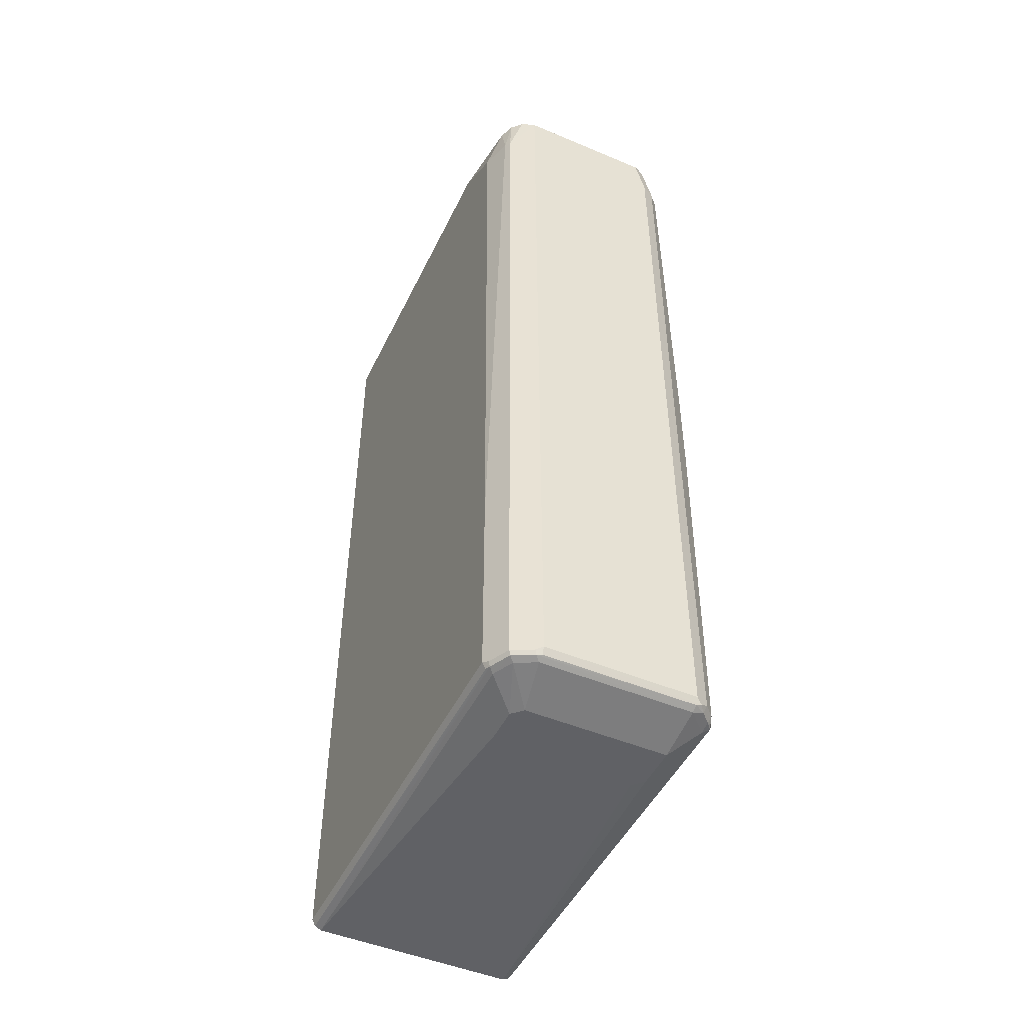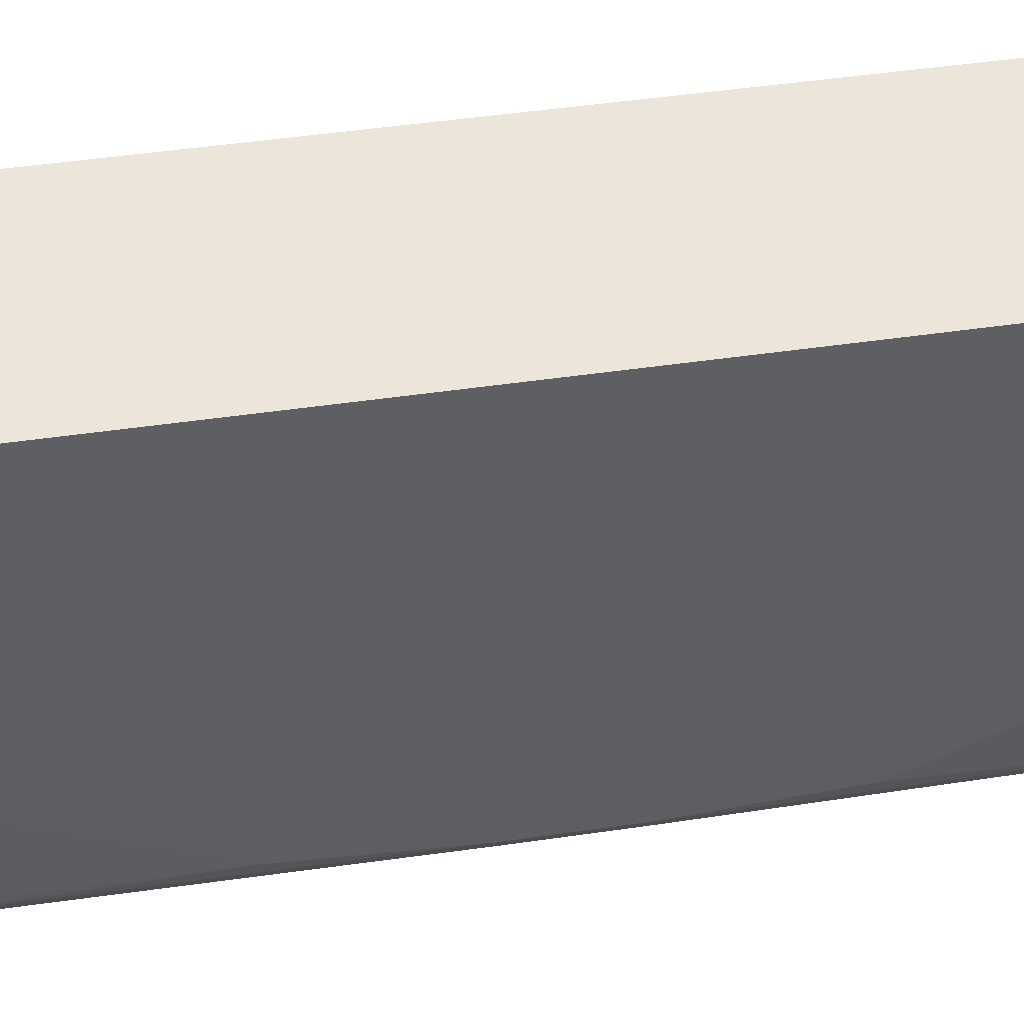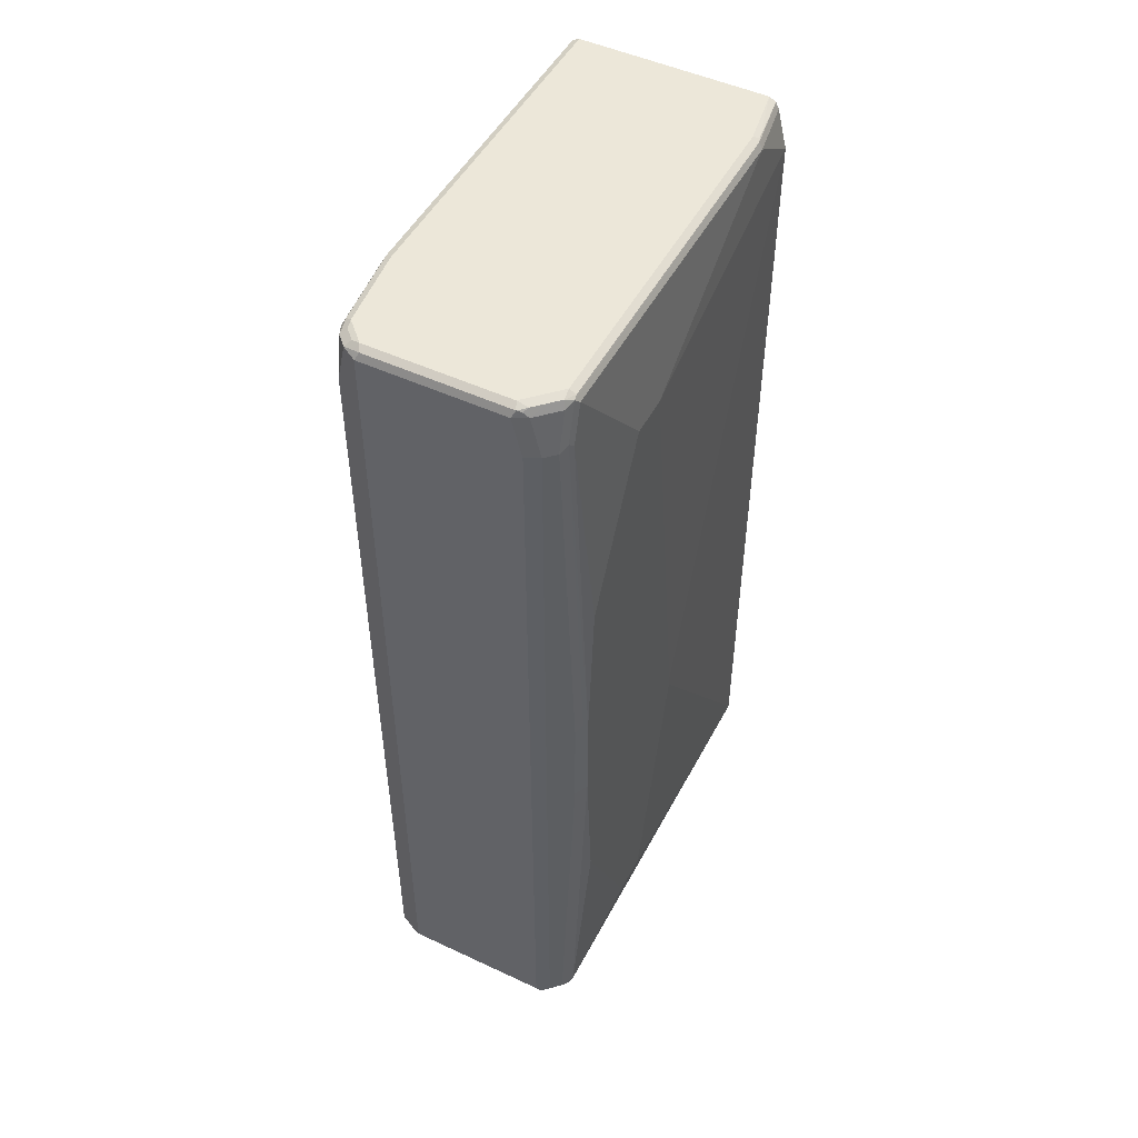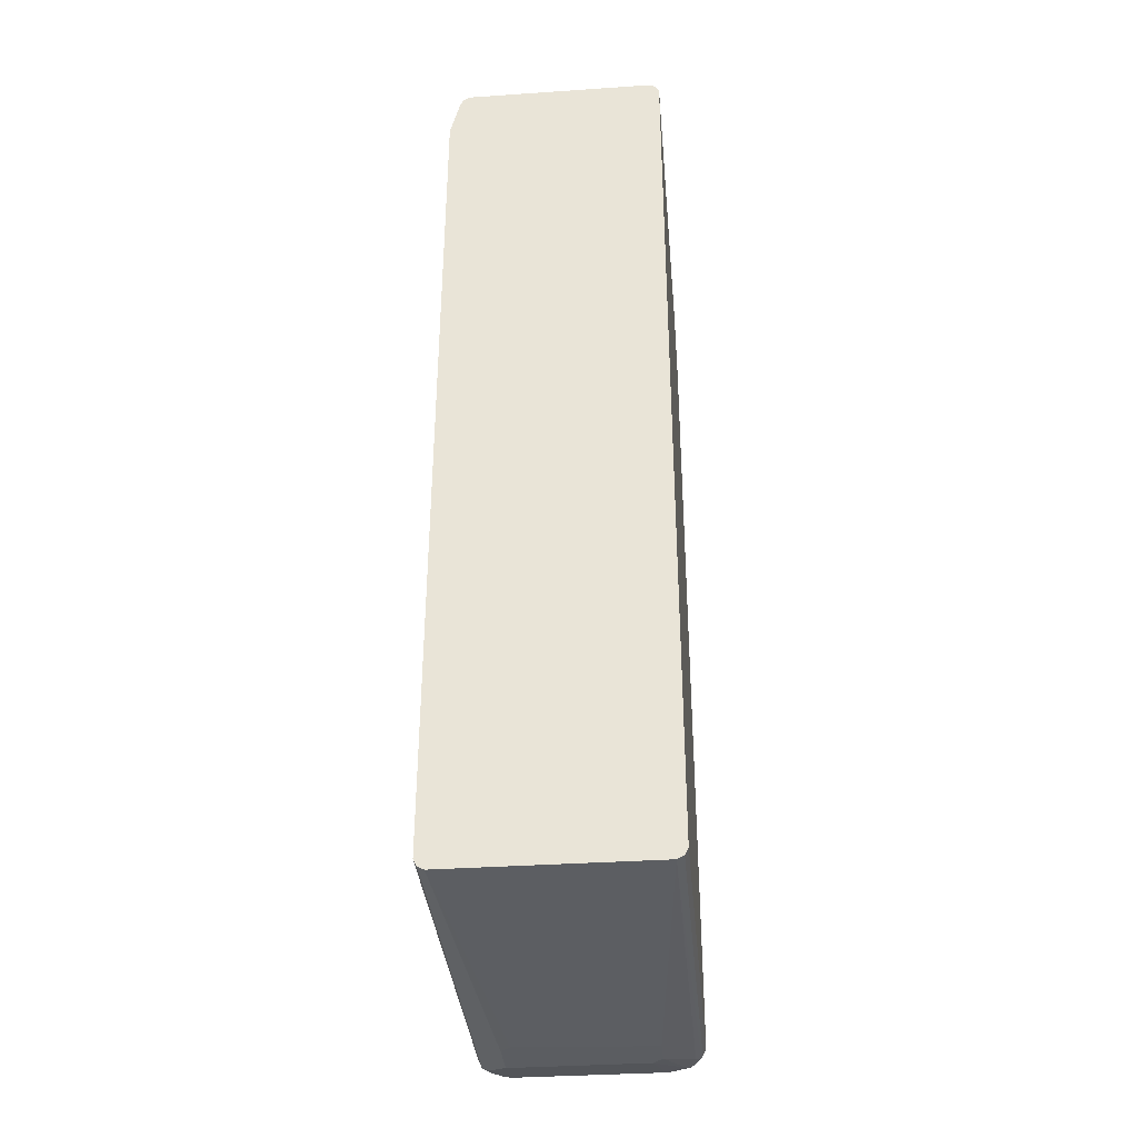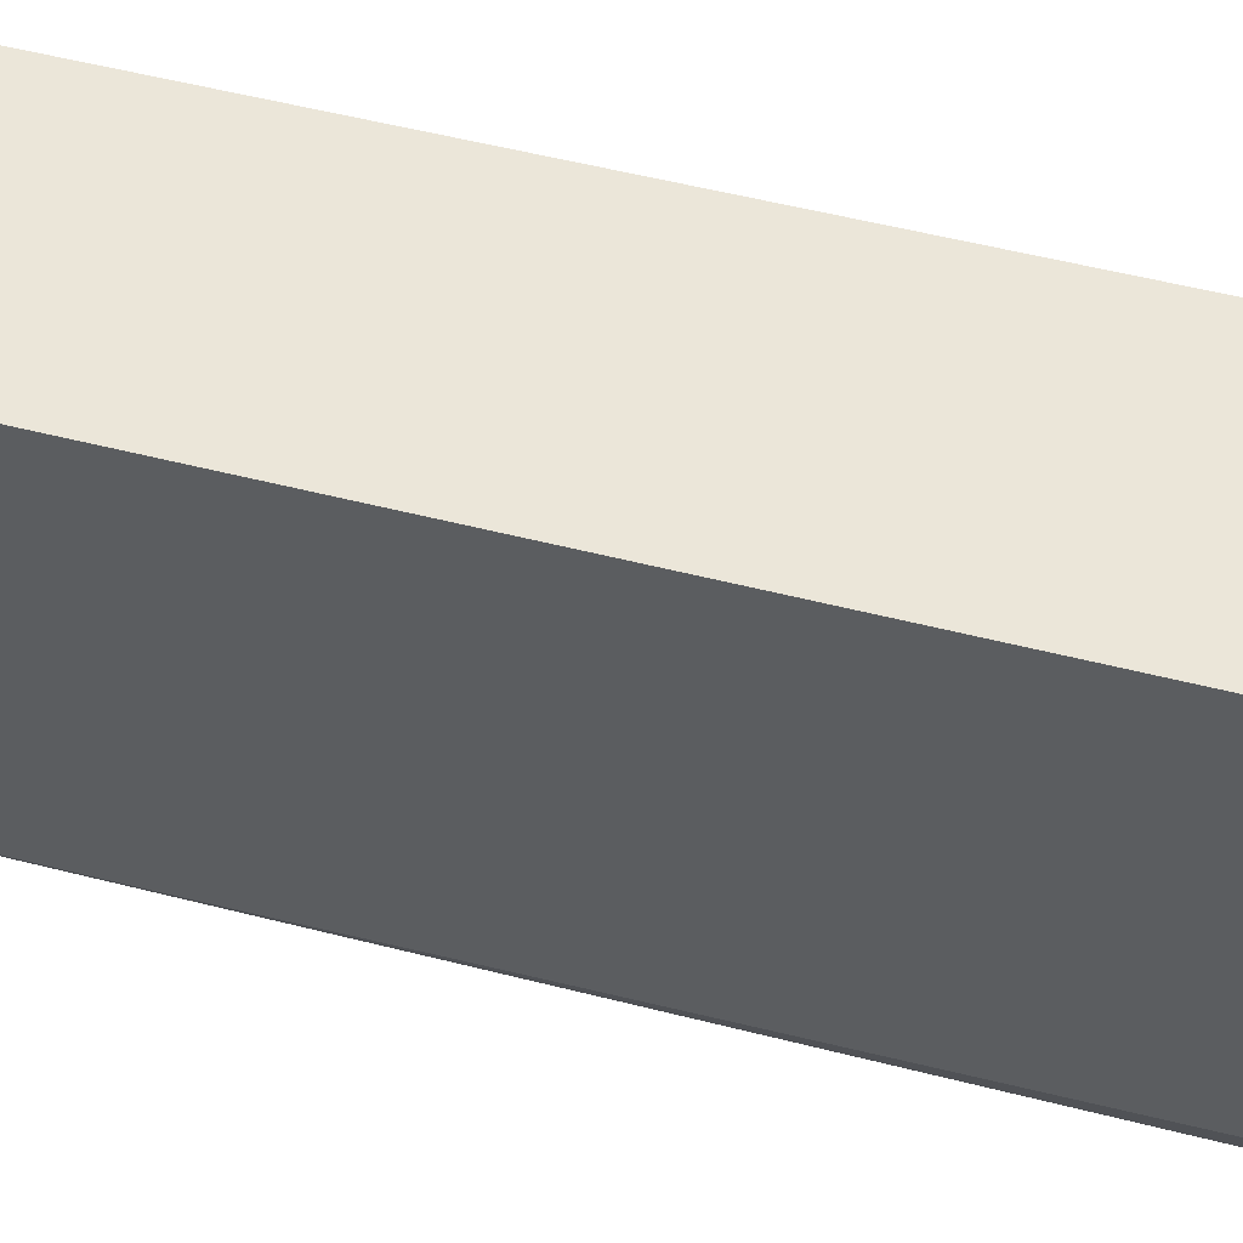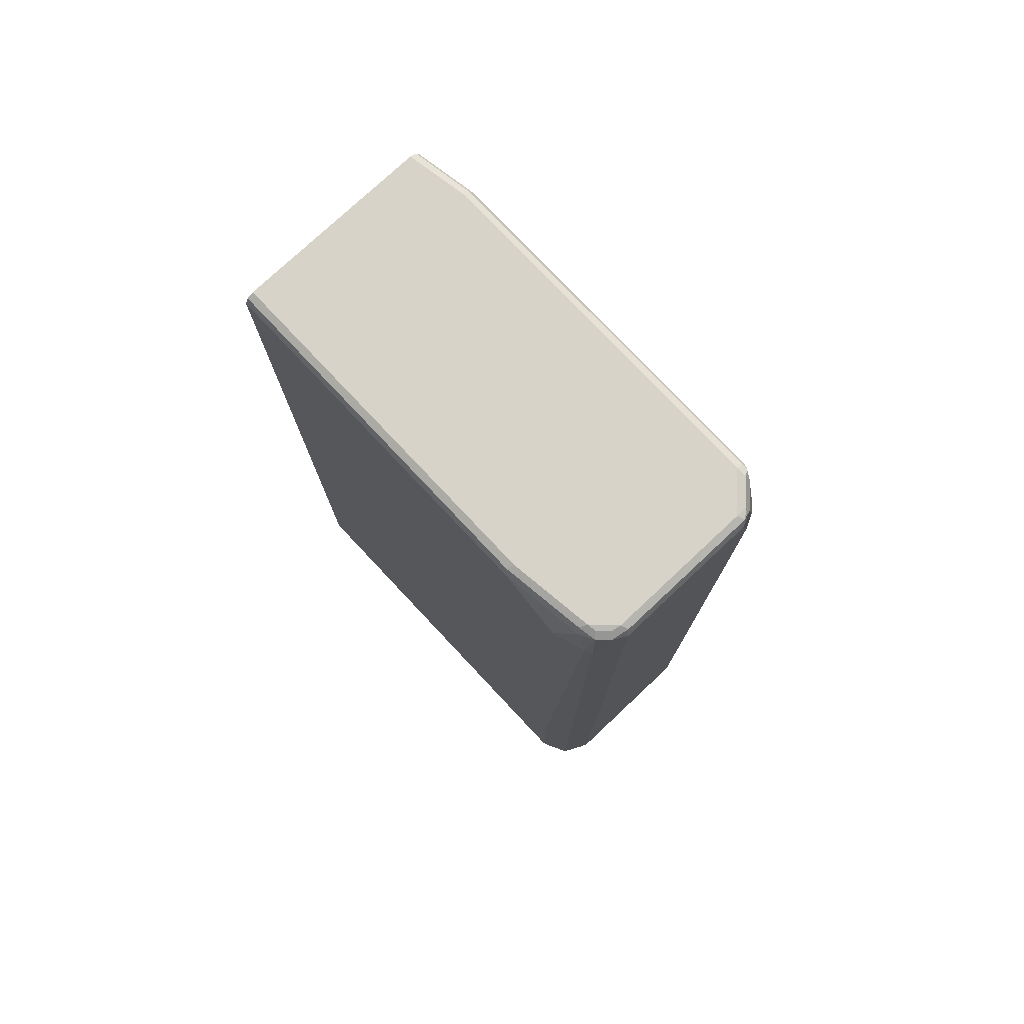
<metadata>
{"format":"obj","ext":"obj","renderer":"f3d","projection":"perspective","resolution":1024,"background":"white","views":[{"elev":-48.5,"azim":154.9,"up":"+Y"},{"elev":48.2,"azim":-99.3,"up":"+Z"},{"elev":49.7,"azim":-152.8,"up":"+Y"},{"elev":-35.8,"azim":5.1,"up":"+Y"},{"elev":55.8,"azim":104.9,"up":"+Z"},{"elev":76.7,"azim":136.8,"up":"+Y"}]}
</metadata>
<code>
v -0.1619 -0.7285 0.09667
v -0.1295 -0.7449 -0.4696
v -0.1133 -0.7449 -0.4534
v 0.1622 -0.7285 0.09667
v -0.1627 -0.7283 0.09667
v -0.1295 -0.7449 -0.5344
v 0.1133 -0.7449 -0.4696
v 0.1133 -0.7449 -0.5181
v 0.1619 -0.7285 -0.5667
v 0.17 -0.7246 -0.5748
v 0.1727 -0.7232 0.09667
v -0.1727 -0.7232 0.09667
v -0.1727 -0.7232 -0.5883
v 0.09715 -0.7449 -0.5344
v -0.1619 -0.7285 -0.5829
v -0.1295 -0.7285 -0.6153
v 0.1457 -0.7285 -0.5991
v 0.1538 -0.7246 -0.6072
v 0.1727 -0.7178 -0.5775
v 0.1781 -0.7124 -0.5667
v 0.1727 -0.7232 -0.5667
v 0.1728 -0.723 0.09667
v -0.1777 -0.7132 0.09667
v -0.17 -0.7205 -0.595
v -0.1619 -0.7246 -0.6012
v -0.1781 -0.7124 -0.5829
v -0.1673 -0.7124 -0.6045
v 0.1133 -0.7285 -0.6153
v -0.1457 -0.7246 -0.6173
v -0.1295 -0.7232 -0.6261
v 0.1214 -0.7246 -0.6234
v 0.1565 -0.7178 -0.6099
v 0.1781 -0.7124 0.09667
v 0.1781 -0.3886 -0.5667
v -0.1781 -0.7124 0.09667
v -0.1943 -0.6314 -0.421
v -0.1943 -0.3561 -0.5505
v -0.1943 -0.1133 -0.5667
v -0.1511 -0.7124 -0.6207
v -0.1835 -0.1133 -0.5883
v -0.1376 -0.7205 -0.6275
v 0.1133 -0.7232 -0.6261
v 0.1133 -0.7124 -0.6315
v 0.1241 -0.7178 -0.6261
v 0.1565 0.6584 -0.6099
v 0.1781 0.7285 0.09667
v 0.1619 0.6638 -0.5991
v 0.1781 0.6638 -0.5505
v -0.1943 -0.2104 -0.2591
v -0.1943 -0.6314 -0.3562
v -0.1781 0.6638 0.09667
v -0.1943 0.04856 -0.5667
v -0.1511 0.6638 -0.6207
v -0.1835 0.04856 -0.5883
v -0.1295 -0.7124 -0.6315
v 0.1133 0.7285 -0.6315
v 0.1349 0.7339 -0.6207
v 0.1511 0.7339 -0.6045
v 0.1781 0.7285 -0.4534
v 0.1779 0.729 0.09667
v 0.1619 0.7285 -0.5829
v -0.1943 -0.1942 -0.2591
v -0.1619 0.7285 0.09667
v -0.1781 0.7285 -6.757e-05
v -0.1943 0.5505 -0.3562
v -0.1943 0.2914 -0.5505
v -0.1781 0.6638 -0.5829
v -0.174 0.672 -0.591
v -0.1902 0.05658 -0.5748
v -0.1673 0.6638 -0.6045
v -0.1349 0.7285 -0.6207
v -0.1295 0.6638 -0.6315
v -0.1133 0.7285 -0.6315
v 0.1079 0.7393 -0.6261
v 0.1214 0.7367 -0.6234
v 0.1268 0.7421 -0.6126
v 0.143 0.7421 -0.5964
v 0.1538 0.7367 -0.591
v 0.1565 0.7393 -0.5775
v 0.1727 0.7393 -0.448
v 0.1727 0.7393 0.09667
v -0.1565 0.7393 0.09667
v -0.1727 0.7393 -6.757e-05
v -0.174 0.7367 -0.5748
v -0.1781 0.7285 -0.5667
v -0.1943 0.5505 -0.421
v -0.1673 0.7285 -0.5883
v -0.1478 0.7408 -0.5991
v -0.1315 0.7408 -0.6153
v -0.1255 0.7367 -0.6234
v -0.1187 0.7393 -0.6261
v 0.1133 0.7449 -0.6153
v 0.1457 0.7449 -0.5829
v 0.1619 0.7449 -0.4534
v 0.1619 0.7449 0.09667
v -0.1457 0.7449 0.09667
v -0.17 0.7408 0.008059
v -0.1727 0.7393 -0.5667
v -0.1639 0.7408 -0.5829
v -0.1133 0.7449 -0.6153
v -0.1619 0.7449 -6.757e-05
v -0.1619 0.7449 -0.5667
f 1 2 3
f 52 68 69
f 52 69 54
f 53 70 87
f 53 87 71
f 53 71 73
f 53 73 72
f 54 69 68
f 54 68 70
f 56 73 91
f 56 91 74
f 56 74 75
f 56 75 57
f 57 75 92
f 57 92 76
f 57 76 77
f 57 77 58
f 58 77 93
f 58 93 78
f 58 78 61
f 59 61 79
f 59 79 80
f 52 67 68
f 59 80 60
f 52 66 67
f 51 64 65
f 36 66 52
f 36 52 38
f 36 38 37
f 38 52 54
f 38 54 40
f 39 53 72
f 39 72 55
f 39 55 41
f 41 55 43
f 41 43 42
f 43 55 72
f 43 72 73
f 43 73 56
f 45 56 57
f 45 57 58
f 45 58 47
f 46 59 60
f 47 58 61
f 47 61 48
f 48 61 59
f 51 63 64
f 51 65 62
f 60 80 81
f 61 78 79
f 63 83 64
f 82 96 97
f 82 97 83
f 83 97 98
f 83 98 84
f 84 98 99
f 84 99 87
f 88 99 102
f 88 102 100
f 88 100 89
f 89 91 90
f 89 100 91
f 92 100 102
f 92 102 101
f 92 101 96
f 92 96 95
f 92 95 94
f 92 94 93
f 96 101 97
f 97 101 102
f 97 102 98
f 98 102 99
f 80 95 81
f 80 94 95
f 79 94 80
f 79 93 94
f 64 83 84
f 64 84 85
f 64 85 86
f 64 86 65
f 66 86 85
f 66 85 67
f 67 85 68
f 68 85 84
f 68 84 87
f 68 87 70
f 36 86 66
f 71 87 99
f 71 88 89
f 71 89 90
f 71 90 73
f 73 90 91
f 74 91 100
f 74 100 92
f 74 92 75
f 76 92 93
f 76 93 77
f 78 93 79
f 71 99 88
f 36 65 86
f 63 82 83
f 36 49 62
f 4 9 10
f 4 10 11
f 5 12 13
f 5 13 6
f 6 13 15
f 6 15 16
f 6 16 28
f 6 28 14
f 8 14 17
f 8 17 9
f 9 17 18
f 9 18 10
f 10 18 32
f 10 32 19
f 10 19 20
f 10 20 21
f 10 21 11
f 11 21 22
f 12 23 13
f 13 24 25
f 13 25 15
f 4 7 8
f 13 23 26
f 3 7 4
f 2 7 3
f 36 62 65
f 1 3 4
f 1 4 11
f 1 11 22
f 1 22 33
f 1 33 46
f 1 46 60
f 1 60 81
f 1 81 95
f 1 95 96
f 1 96 82
f 1 82 63
f 1 63 51
f 1 51 35
f 1 35 23
f 1 23 12
f 1 12 5
f 1 5 2
f 2 6 14
f 2 14 8
f 2 8 7
f 2 5 6
f 13 26 27
f 4 8 9
f 29 41 30
f 26 36 37
f 26 37 38
f 27 38 40
f 27 40 54
f 27 54 70
f 27 70 53
f 27 53 39
f 29 39 41
f 30 41 42
f 30 42 31
f 26 50 36
f 31 42 43
f 32 44 43
f 32 43 56
f 32 56 45
f 34 45 47
f 34 47 48
f 35 49 50
f 35 51 62
f 35 62 49
f 13 27 24
f 36 50 49
f 31 43 44
f 26 35 50
f 26 38 27
f 25 39 29
f 14 28 17
f 15 25 29
f 15 29 16
f 16 29 30
f 16 30 31
f 16 31 28
f 17 28 31
f 17 31 18
f 18 44 32
f 19 32 20
f 20 33 22
f 18 31 44
f 20 32 45
f 25 27 39
f 20 22 21
f 23 35 26
f 20 46 33
f 20 59 46
f 24 27 25
f 20 34 48
f 20 45 34
f 20 48 59

</code>
